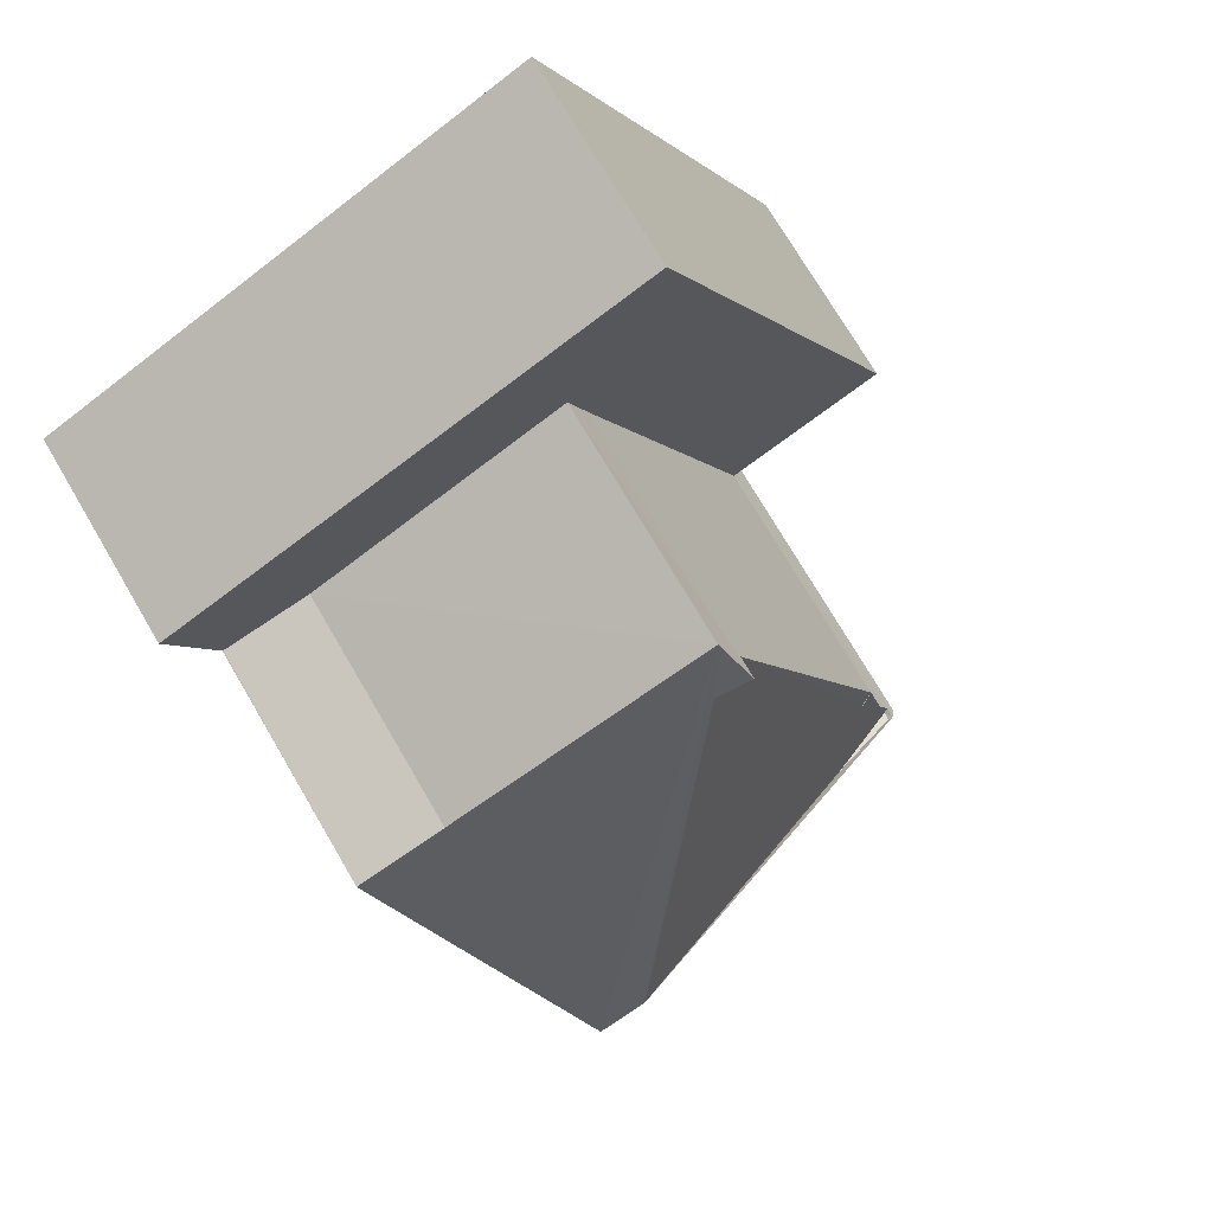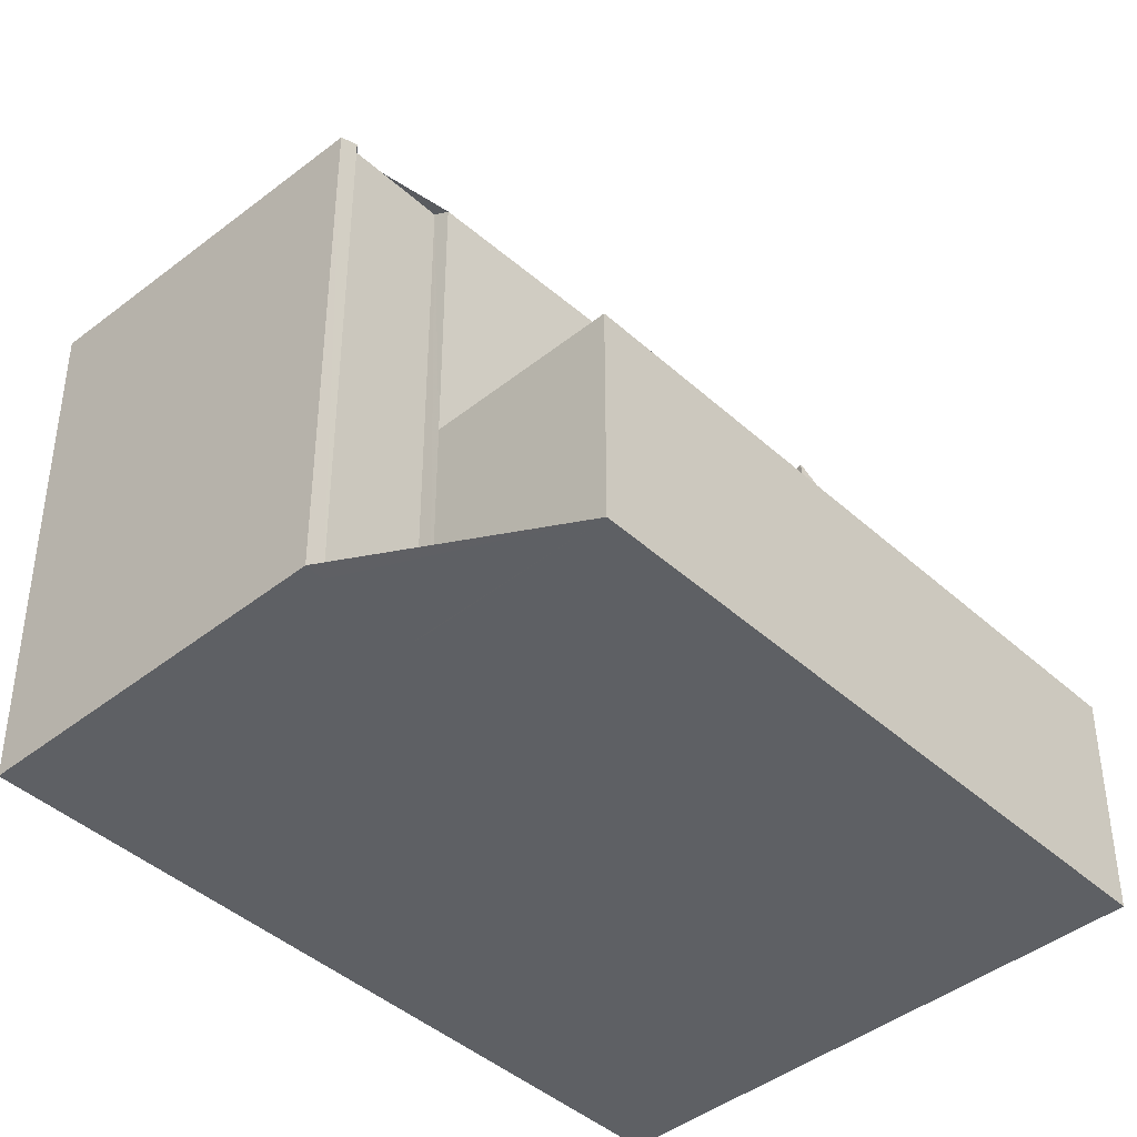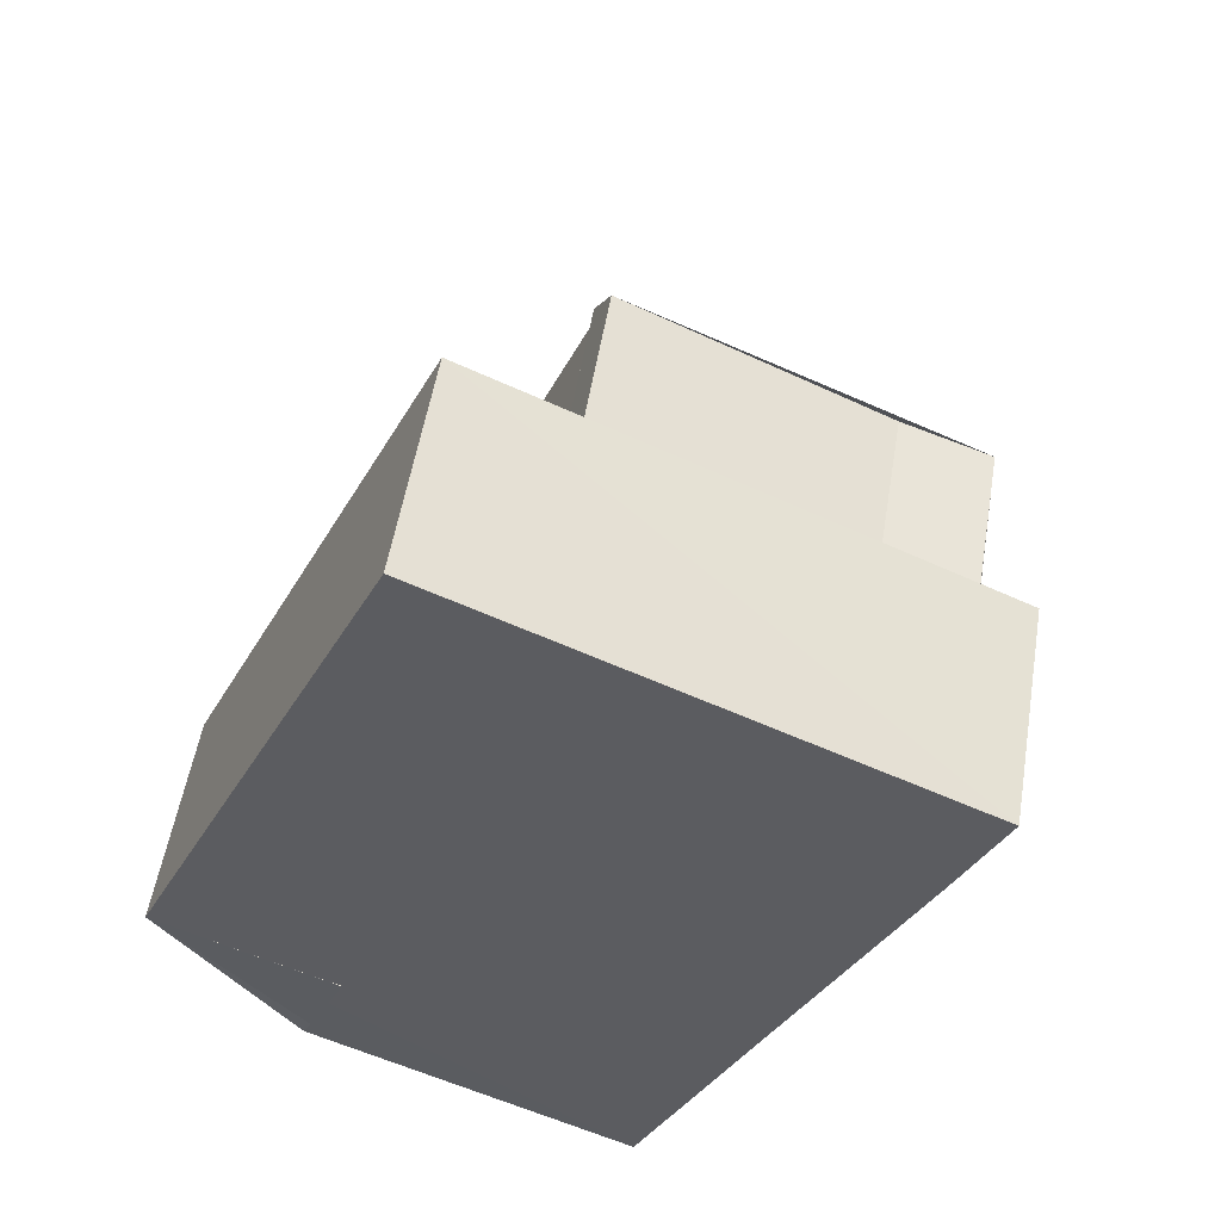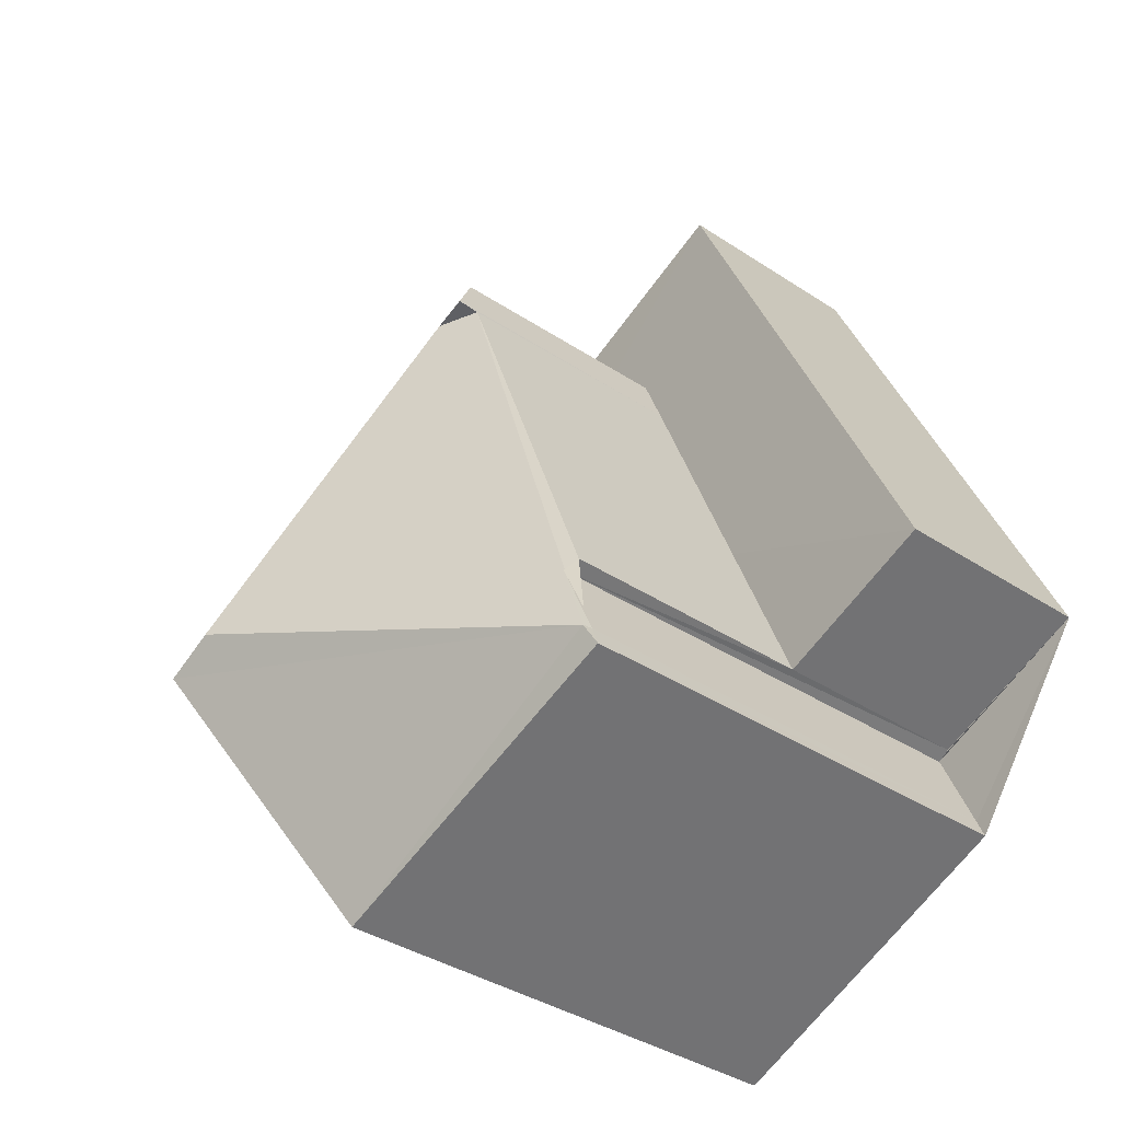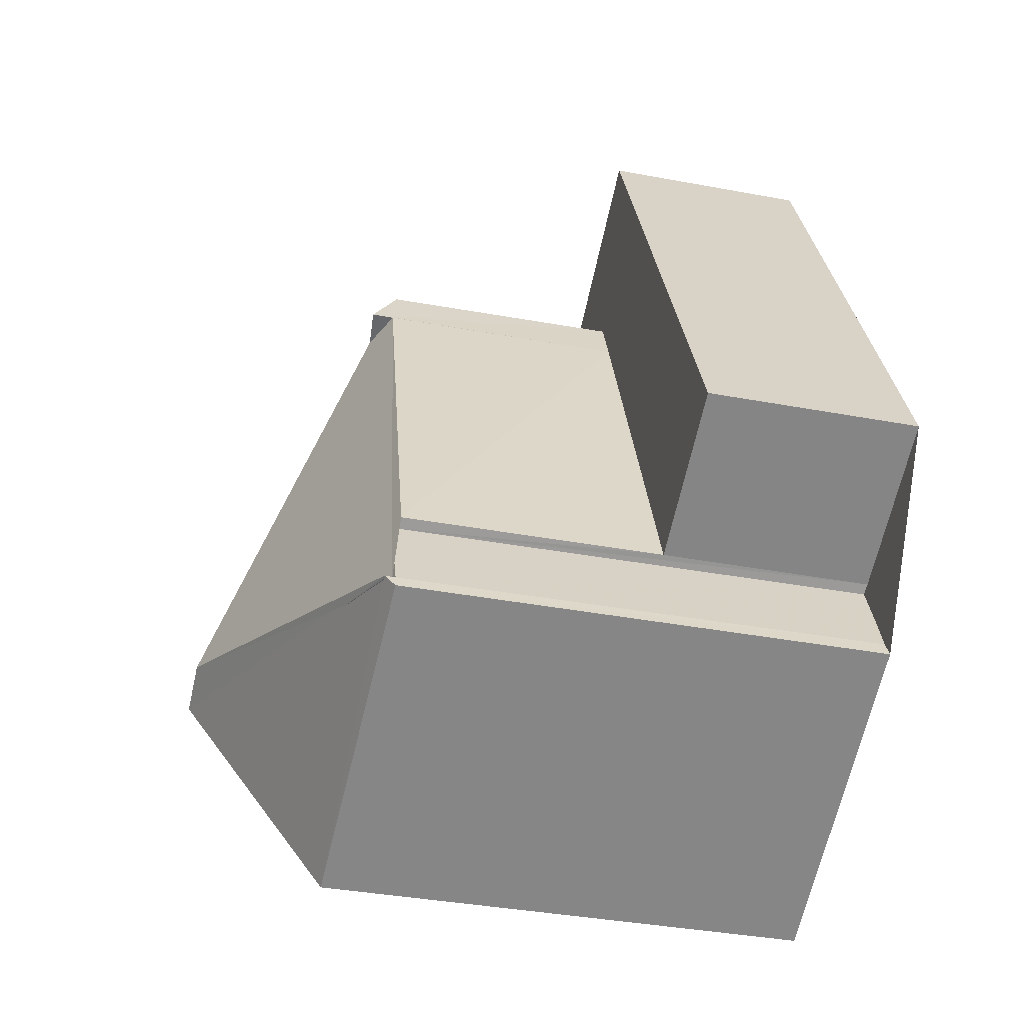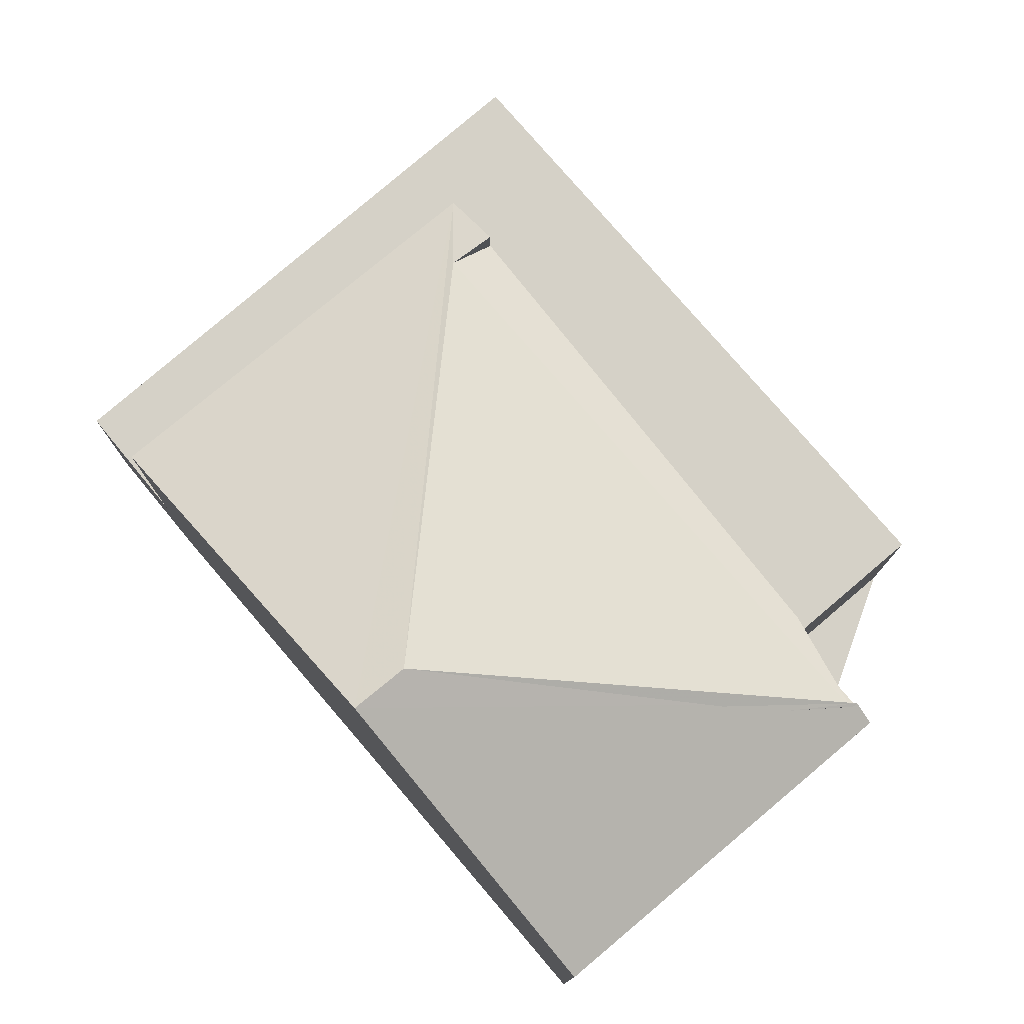
<metadata>
{"format":"obj","ext":"obj","renderer":"f3d","projection":"perspective","resolution":1024,"background":"white","views":[{"elev":73.8,"azim":-30.4,"up":"+Y"},{"elev":-42.9,"azim":67.3,"up":"+Z"},{"elev":53.8,"azim":-170.6,"up":"+Y"},{"elev":-36.8,"azim":49.3,"up":"+Y"},{"elev":-38.4,"azim":76.7,"up":"+Y"},{"elev":79.1,"azim":-16.5,"up":"+Z"}]}
</metadata>
<code>
v 8.475e+04 4.466e+05 0.692
v 8.474e+04 4.466e+05 0.692
v 8.474e+04 4.466e+05 0.692
v 8.474e+04 4.466e+05 0.692
v 8.474e+04 4.466e+05 0.692
v 8.474e+04 4.466e+05 0.692
v 8.474e+04 4.466e+05 0.692
v 8.474e+04 4.466e+05 0.692
v 8.473e+04 4.466e+05 0.692
v 8.474e+04 4.467e+05 0.692
v 8.474e+04 4.466e+05 8.702
v 8.474e+04 4.466e+05 8.561
v 8.474e+04 4.466e+05 8.713
v 8.474e+04 4.466e+05 8.584
v 8.474e+04 4.466e+05 9.093
v 8.474e+04 4.466e+05 8.613
v 8.474e+04 4.466e+05 8.248
v 8.474e+04 4.466e+05 4.143
v 8.474e+04 4.466e+05 4.143
v 8.474e+04 4.466e+05 8.134
v 8.474e+04 4.466e+05 10.96
v 8.474e+04 4.466e+05 8.064
v 8.474e+04 4.466e+05 4.13
v 8.473e+04 4.466e+05 4.13
v 8.475e+04 4.466e+05 4.151
v 8.474e+04 4.467e+05 4.147
v 8.474e+04 4.466e+05 8.541
v 8.474e+04 4.466e+05 8.712
v 8.474e+04 4.466e+05 8.535
v 8.474e+04 4.466e+05 4.145
v 8.474e+04 4.466e+05 8.423
v 8.474e+04 4.466e+05 8.196
v 8.474e+04 4.466e+05 4.133
v 8.474e+04 4.466e+05 8.558
v 8.474e+04 4.466e+05 10.95
f 1 2 3 4 5 6 7 8 9 10
f 11 6 5 12
f 13 14 15
f 16 17 18 19 20
f 21 7 6 11
f 22 23 8 7 21
f 24 9 8 23
f 25 1 10 26
f 26 10 9 24
f 12 5 4 27 28
f 27 4 3 29
f 29 3 2 30 31
f 32 33 23 22
f 31 30 18 17
f 17 16 34
f 30 2 1 25
f 28 27 14 13
f 20 19 33 32
f 28 13 15 35 21 11 12
f 20 32 22 21 35 34 16
f 14 27 29 31 17 34 35 15
f 33 19 18 30 25 26 24 23

</code>
